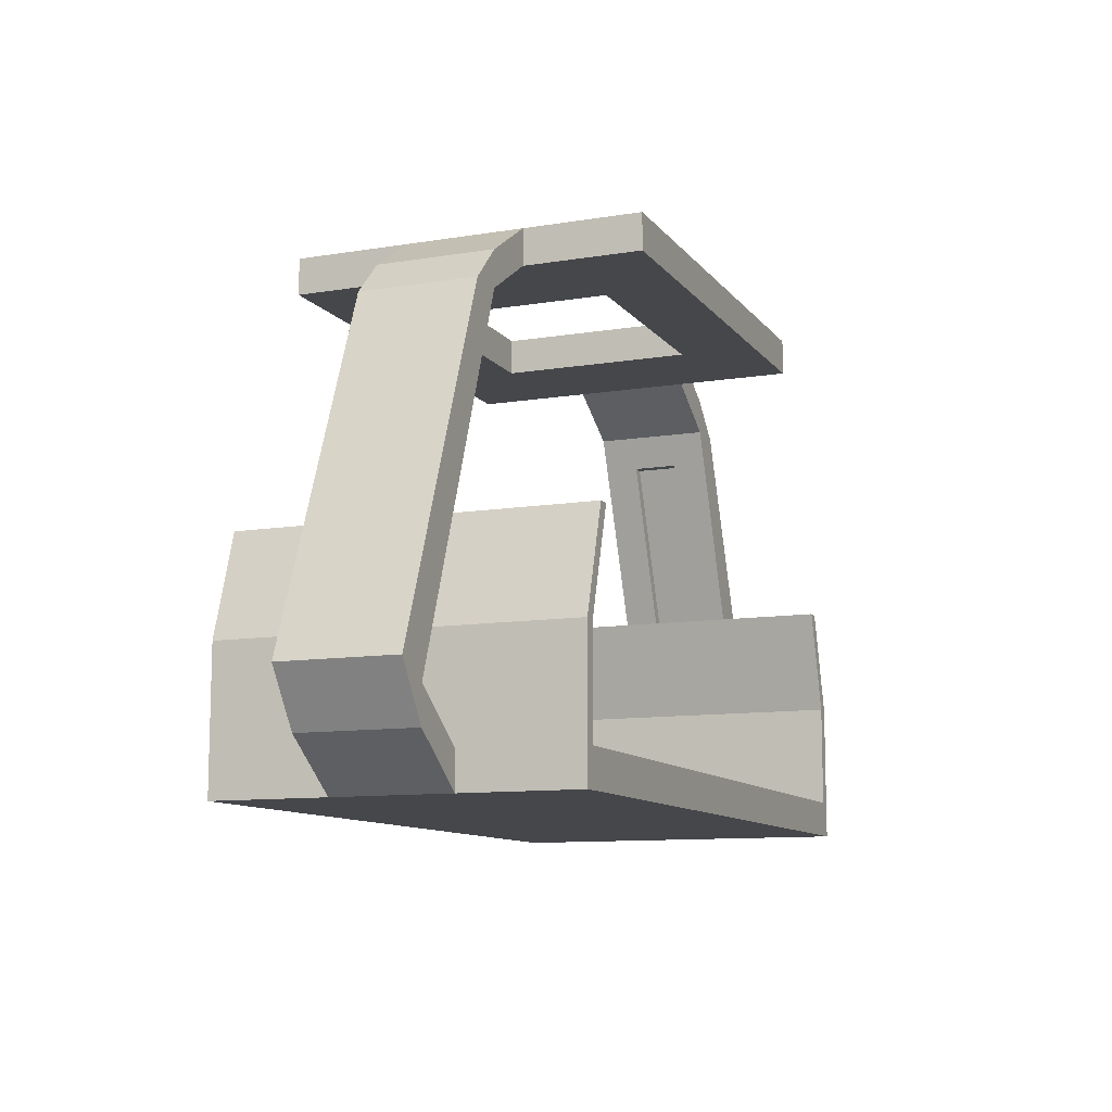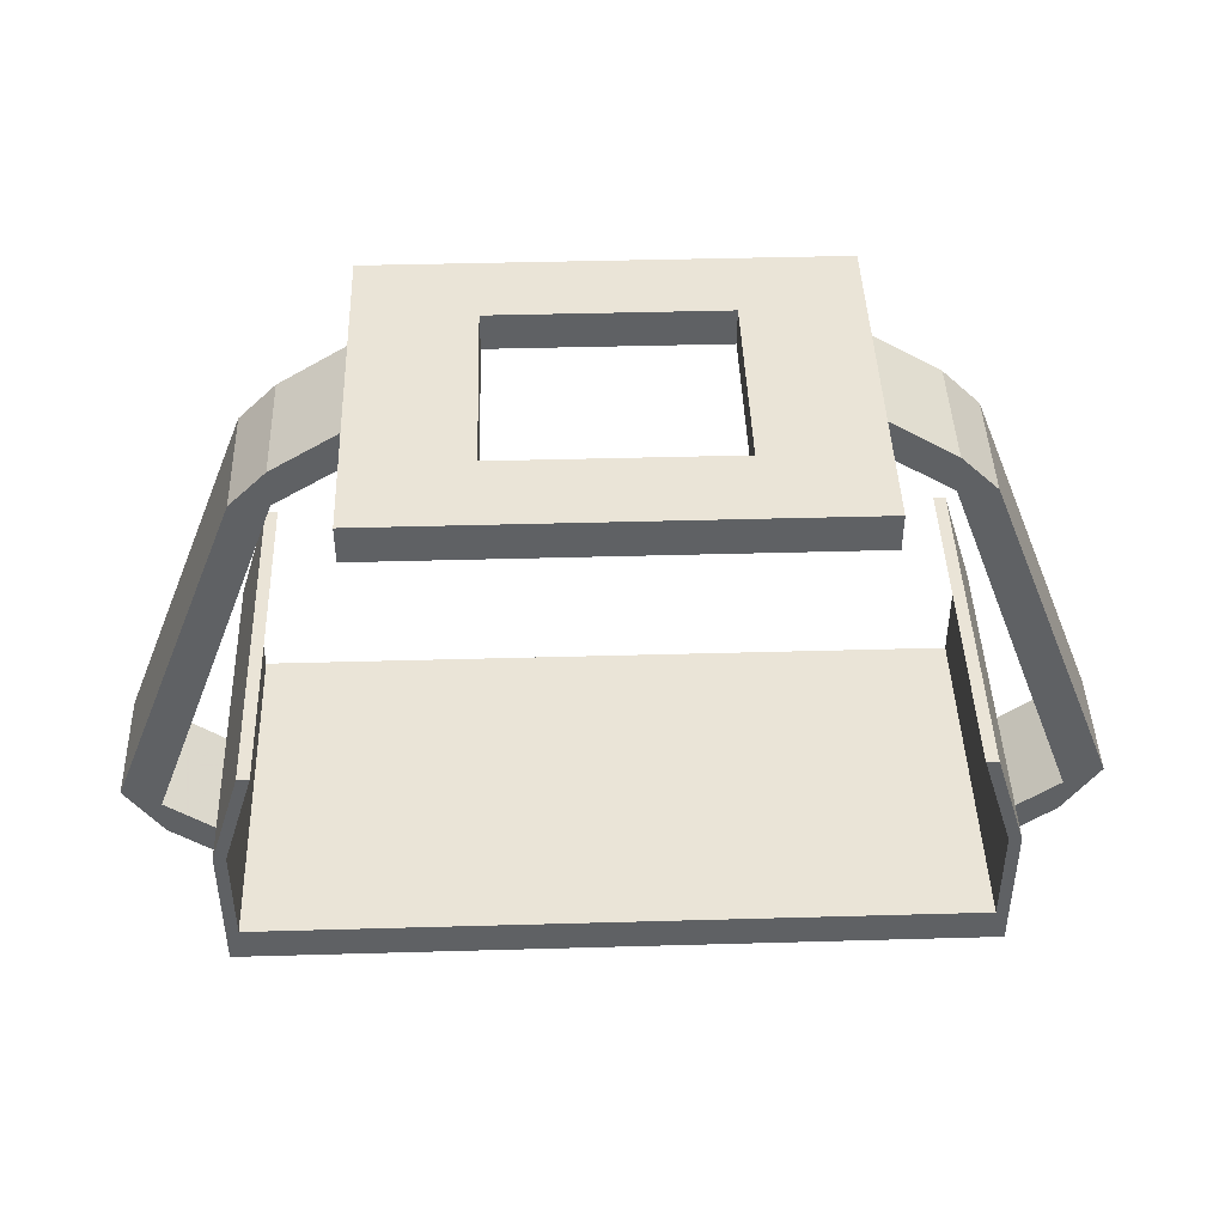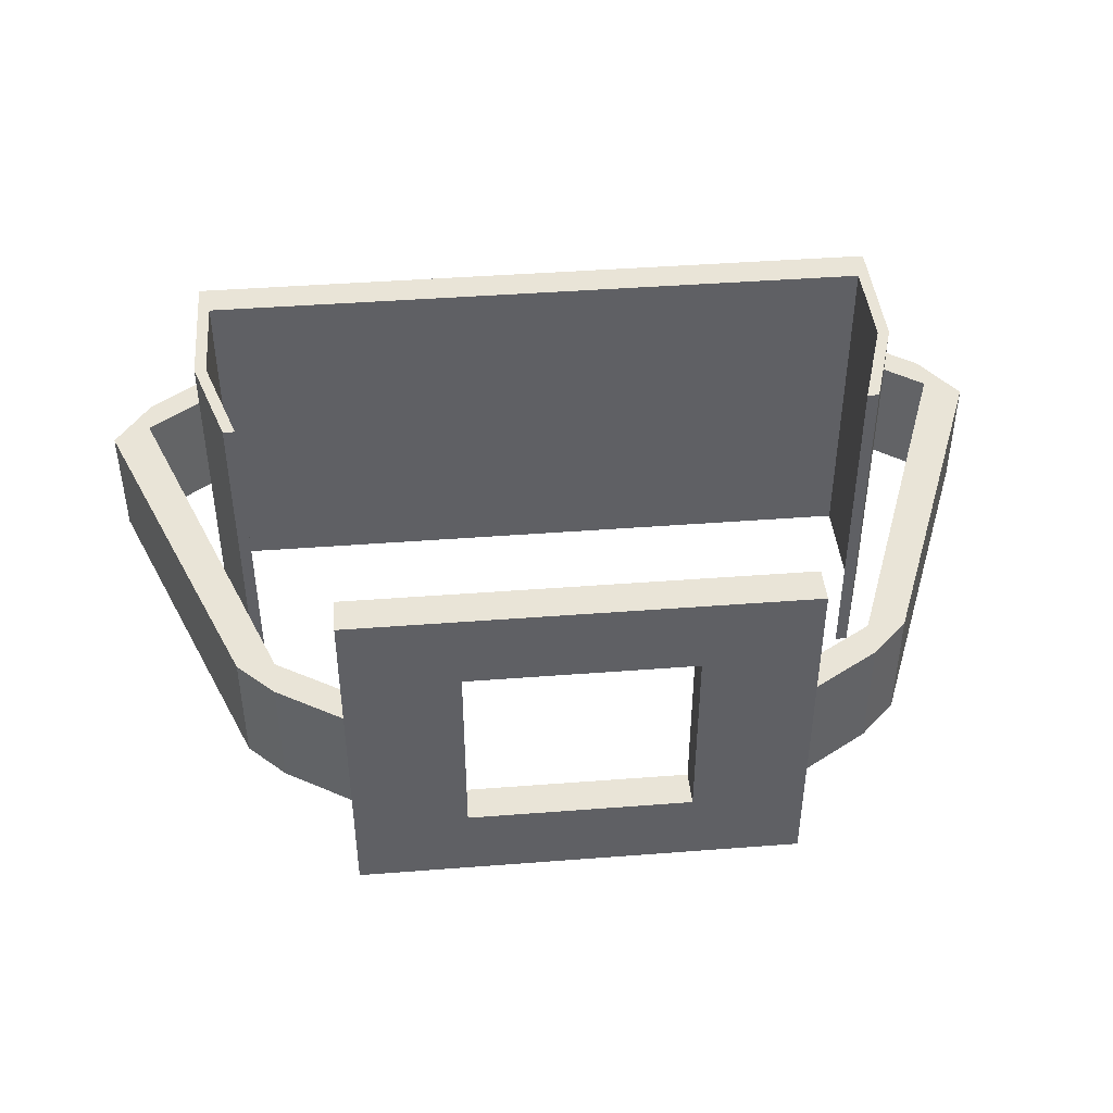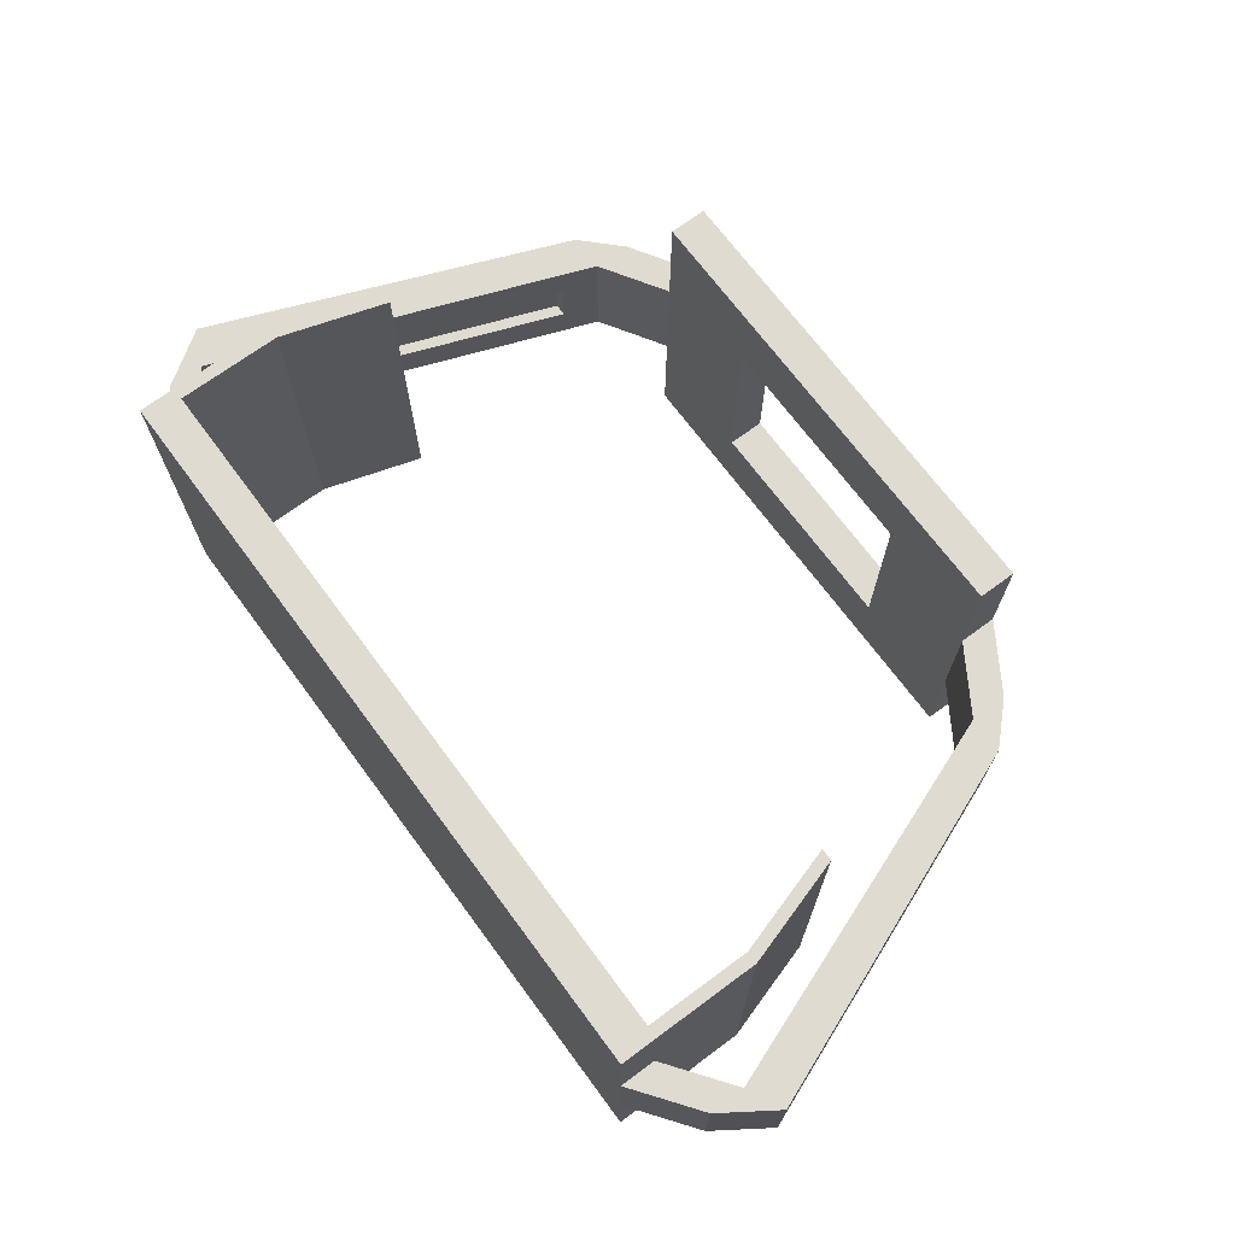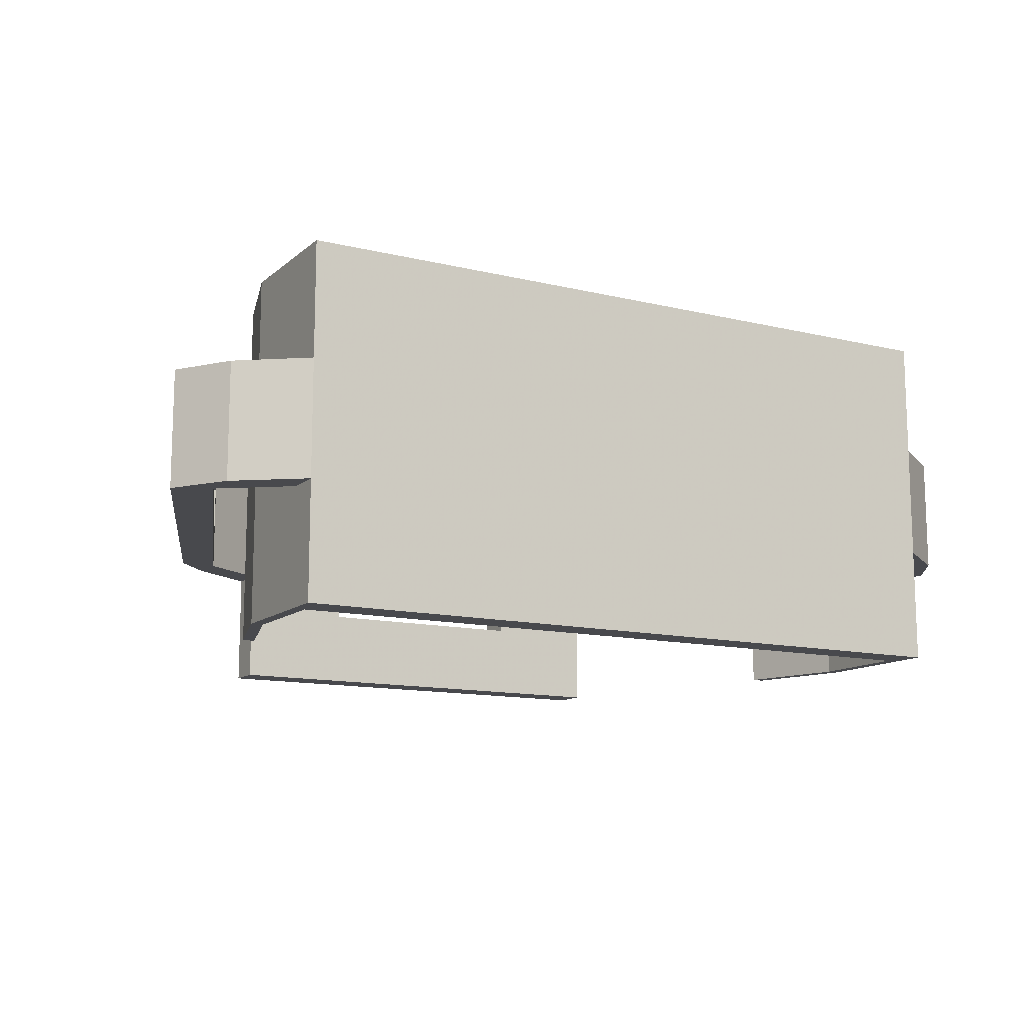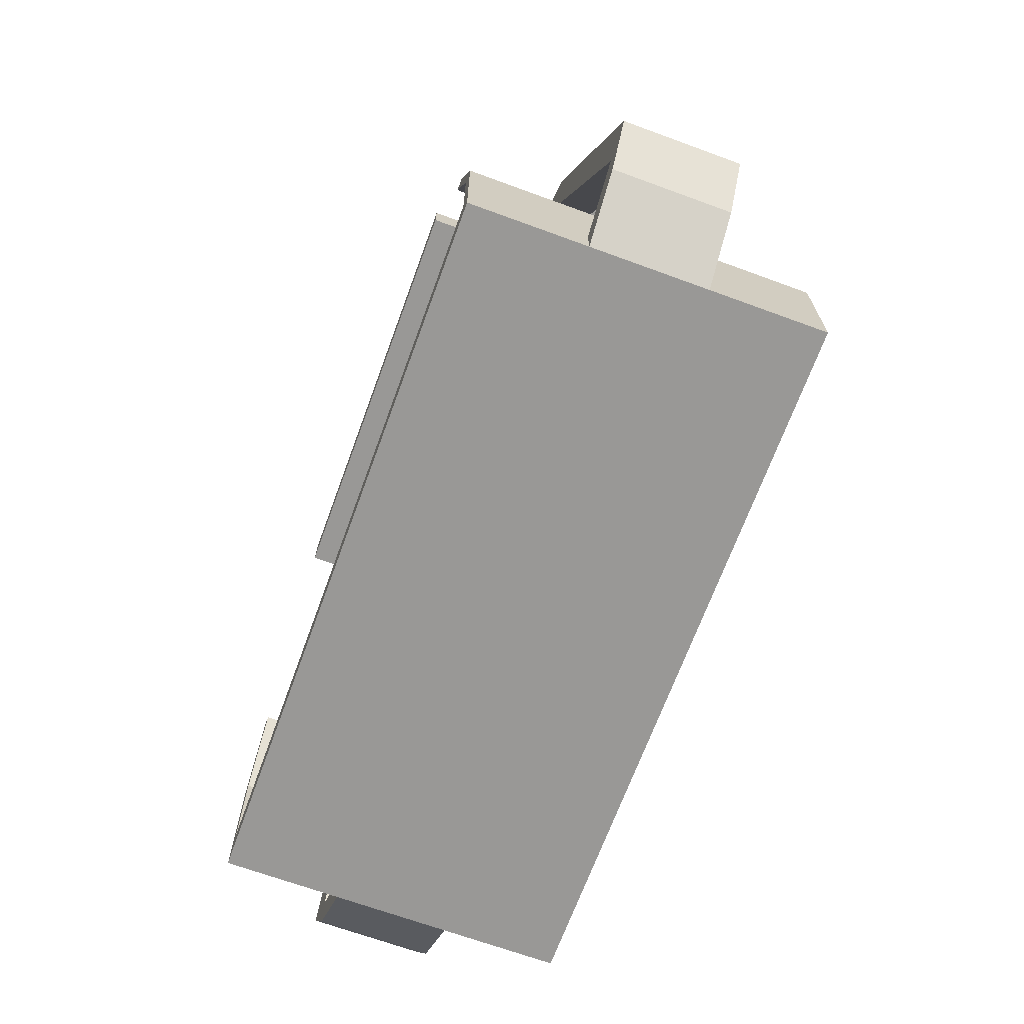
<metadata>
{"format":"obj","ext":"obj","renderer":"f3d","projection":"perspective","resolution":1024,"background":"white","views":[{"elev":-10.6,"azim":-67.8,"up":"+Y"},{"elev":43.6,"azim":-1.9,"up":"+Y"},{"elev":43.1,"azim":174.8,"up":"+Z"},{"elev":70.1,"azim":53.5,"up":"+Z"},{"elev":-12.5,"azim":-29.3,"up":"+Z"},{"elev":-68.6,"azim":-110.1,"up":"+Y"}]}
</metadata>
<code>
o Mesh_cube1_default
v 0.9667 -0.6304 0.484
v -0.9667 -0.6304 0.484
v 1 -0.7304 0.484
v -1 -0.7304 0.484
v 1 -0.3463 0.484
v -1 -0.3463 0.484
v 0.9667 -0.3463 0.484
v -0.9667 -0.3463 0.484
v 1 -0.6304 0.1613
v -1 -0.6304 0.1613
v 1 -0.7304 0.1613
v -1 -0.7304 0.1613
v 1 -0.6304 -0.1613
v -1 -0.6304 -0.1613
v 1 -0.3463 -0.484
v -1 -0.3463 -0.484
v 1 -0.3463 -0.1613
v -1 -0.3463 -0.1613
v 1 -0.7304 -0.484
v -1 -0.7304 -0.484
v 0.9667 -0.6304 -0.484
v -0.9667 -0.6304 -0.484
v 0 -0.6304 -0.484
v 0 -0.6304 -0.1613
v 0.9667 -0.6304 -0.1613
v -0.9667 -0.6304 -0.1613
v 0 -0.7304 -0.484
v 0 -0.6304 0.484
v 0 -0.7304 0.484
v 0 -0.7304 0.1613
v 1.177 -0.4986 0.1613
v -1.177 -0.4986 0.1613
v 1.177 -0.4986 -0.1613
v -1.177 -0.4986 -0.1613
v 1 -0.3463 0.1613
v -1 -0.3463 0.1613
v 1.177 -0.5986 -0.1613
v -1.177 -0.5986 -0.1613
v 1.177 -0.5986 0.1613
v -1.177 -0.5986 0.1613
v 1 -0.7304 -0.1613
v -1 -0.7304 -0.1613
v 0 -0.7304 -0.1613
v 0 -0.6304 0.1613
v 0.9667 -0.6304 0.1613
v -0.9667 -0.6304 0.1613
v 1.278 -0.4493 -0.1613
v -1.278 -0.4493 -0.1613
v 1.278 -0.4493 0.1613
v -1.278 -0.4493 0.1613
v 0.7952 0.5196 -0.1613
v -0.7952 0.5196 -0.1613
v 0.8953 0.5196 -0.1613
v -0.8953 0.5196 -0.1613
v 1.143 -0.4074 -0.06389
v -1.143 -0.4074 -0.06389
v 0.8295 0.4284 -0.06389
v -0.8295 0.4284 -0.06389
v 1.143 -0.4074 0.06389
v -1.143 -0.4074 0.06389
v 0.8953 0.5196 0.1613
v -0.8953 0.5196 0.1613
v 0.7952 0.5196 0.1613
v -0.7952 0.5196 0.1613
v 0.6177 0.7304 0.484
v -0.6177 0.7304 0.484
v 0.6177 0.6304 0.484
v -0.6177 0.6304 0.484
v 0.3089 0.7304 0.2697
v -0.3089 0.7304 0.2697
v 0 0.7304 0.2697
v 0.6177 0.6304 0.1613
v -0.6177 0.6304 0.1613
v 0.6177 0.7304 0.1613
v -0.6177 0.7304 0.1613
v 0.3089 0.6304 0.2697
v -0.3089 0.6304 0.2697
v 0.6177 0.7304 -0.484
v -0.6177 0.7304 -0.484
v 0.6177 0.7304 -0.1613
v -0.6177 0.7304 -0.1613
v 0.6177 0.6304 -0.1613
v -0.6177 0.6304 -0.1613
v 0.6177 0.6304 -0.484
v -0.6177 0.6304 -0.484
v 0.3089 0.7304 -0.2697
v -0.3089 0.7304 -0.2697
v 0 0.6304 -0.484
v 0.3089 0.6304 -0.2697
v -0.3089 0.6304 -0.2697
v 0 0.6304 -0.2697
v 0.7952 0.6196 0.1613
v -0.7952 0.6196 0.1613
v 0.7952 0.6196 -0.1613
v -0.7952 0.6196 -0.1613
v 0.8295 0.4284 0.06389
v -0.8295 0.4284 0.06389
v 0.9667 -0.3463 0.1613
v -0.9667 -0.3463 0.1613
v 0.9667 -0.3463 -0.1613
v -0.9667 -0.3463 -0.1613
v 0.9667 -0.3463 -0.484
v -0.9667 -0.3463 -0.484
v 0.9124 -0.06212 0.1613
v -0.9124 -0.06212 0.1613
v 0.9124 -0.06212 0.484
v -0.9124 -0.06212 0.484
v 0.9124 -0.06212 -0.1613
v -0.9124 -0.06212 -0.1613
v 0.9124 -0.06212 -0.484
v -0.9124 -0.06212 -0.484
v 0.8791 -0.06212 -0.484
v -0.8791 -0.06212 -0.484
v 0.8791 -0.06212 -0.1613
v -0.8791 -0.06212 -0.1613
v 0.8791 -0.06212 0.1613
v -0.8791 -0.06212 0.1613
v 0.8791 -0.06212 0.484
v -0.8791 -0.06212 0.484
v 1.175 -0.4074 -0.06389
v -1.175 -0.4074 -0.06389
v 0.8614 0.4284 -0.06389
v -0.8614 0.4284 -0.06389
v 1.175 -0.4074 0.06389
v -1.175 -0.4074 0.06389
v 0.8614 0.4284 0.06389
v -0.8614 0.4284 0.06389
v 0 0.6304 0.484
v 0 0.7304 0.484
v 0 0.6304 0.2697
v 0 0.7304 -0.484
v 0 0.7304 -0.2697
f 7 1 3 5
f 4 2 8 6
f 9 3 11
f 12 4 10
f 19 13 41
f 42 14 20
f 19 15 17 13
f 18 16 20 14
f 23 24 25 21
f 26 24 23 22
f 3 1 28 29
f 28 2 4 29
f 29 30 11 3
f 12 30 29 4
f 9 31 33 13
f 34 32 10 14
f 5 3 9 35
f 10 4 6 36
f 13 33 37 41
f 38 34 14 42
f 13 17 35 9
f 36 18 14 10
f 11 39 31 9
f 32 40 12 10
f 41 37 39 11
f 40 38 42 12
f 43 41 11 30
f 12 42 43 30
f 44 45 25 24
f 26 46 44 24
f 37 47 49 39
f 50 48 38 40
f 33 47 37
f 38 48 34
f 33 51 53 47
f 54 52 34 48
f 33 55 57 51
f 58 56 34 52
f 31 59 55 33
f 56 60 32 34
f 39 49 31
f 32 50 40
f 47 53 61 49
f 62 54 48 50
f 49 61 63 31
f 64 62 50 32
f 65 129 128 67
f 128 129 66 68
f 65 69 71 129
f 71 70 66 129
f 67 72 74 65
f 75 73 68 66
f 67 76 72
f 73 77 68
f 78 80 82 84
f 83 81 79 85
f 78 86 80
f 81 87 79
f 84 88 131 78
f 131 88 85 79
f 84 89 91 88
f 91 90 85 88
f 131 132 86 78
f 87 132 131 79
f 128 130 76 67
f 77 130 128 68
f 74 92 94 80
f 95 93 75 81
f 74 69 65
f 66 70 75
f 80 94 51 82
f 52 95 81 83
f 80 86 69 74
f 70 87 81 75
f 72 63 92 74
f 93 64 73 75
f 72 76 89 82
f 90 77 73 83
f 82 51 63 72
f 64 52 83 73
f 82 89 84
f 85 90 83
f 132 91 89 86
f 90 91 132 87
f 51 57 96 63
f 97 58 52 64
f 94 53 51
f 52 54 95
f 92 61 53 94
f 54 62 93 95
f 63 61 92
f 93 62 64
f 63 96 59 31
f 60 97 64 32
f 25 45 98 100
f 99 46 26 101
f 45 1 7 98
f 8 2 46 99
f 1 45 44 28
f 44 46 2 28
f 19 41 43 27
f 43 42 20 27
f 21 19 27 23
f 27 20 22 23
f 21 102 15 19
f 16 103 22 20
f 104 106 5 35
f 6 107 105 36
f 108 110 112 114
f 113 111 109 115
f 114 116 104 108
f 105 117 115 109
f 114 100 98 116
f 99 101 115 117
f 116 118 106 104
f 107 119 117 105
f 116 98 7 118
f 8 99 117 119
f 110 15 102 112
f 103 16 111 113
f 112 102 100 114
f 101 103 113 115
f 118 7 5 106
f 6 8 119 107
f 17 15 110 108
f 111 16 18 109
f 35 17 108 104
f 109 18 36 105
f 100 102 21 25
f 22 103 101 26
f 55 120 122 57
f 123 121 56 58
f 59 124 120 55
f 121 125 60 56
f 96 126 124 59
f 125 127 97 60
f 57 122 126 96
f 127 123 58 97
f 124 126 122 120
f 123 127 125 121
f 86 89 76 69
f 77 90 87 70
f 69 76 130 71
f 130 77 70 71

</code>
